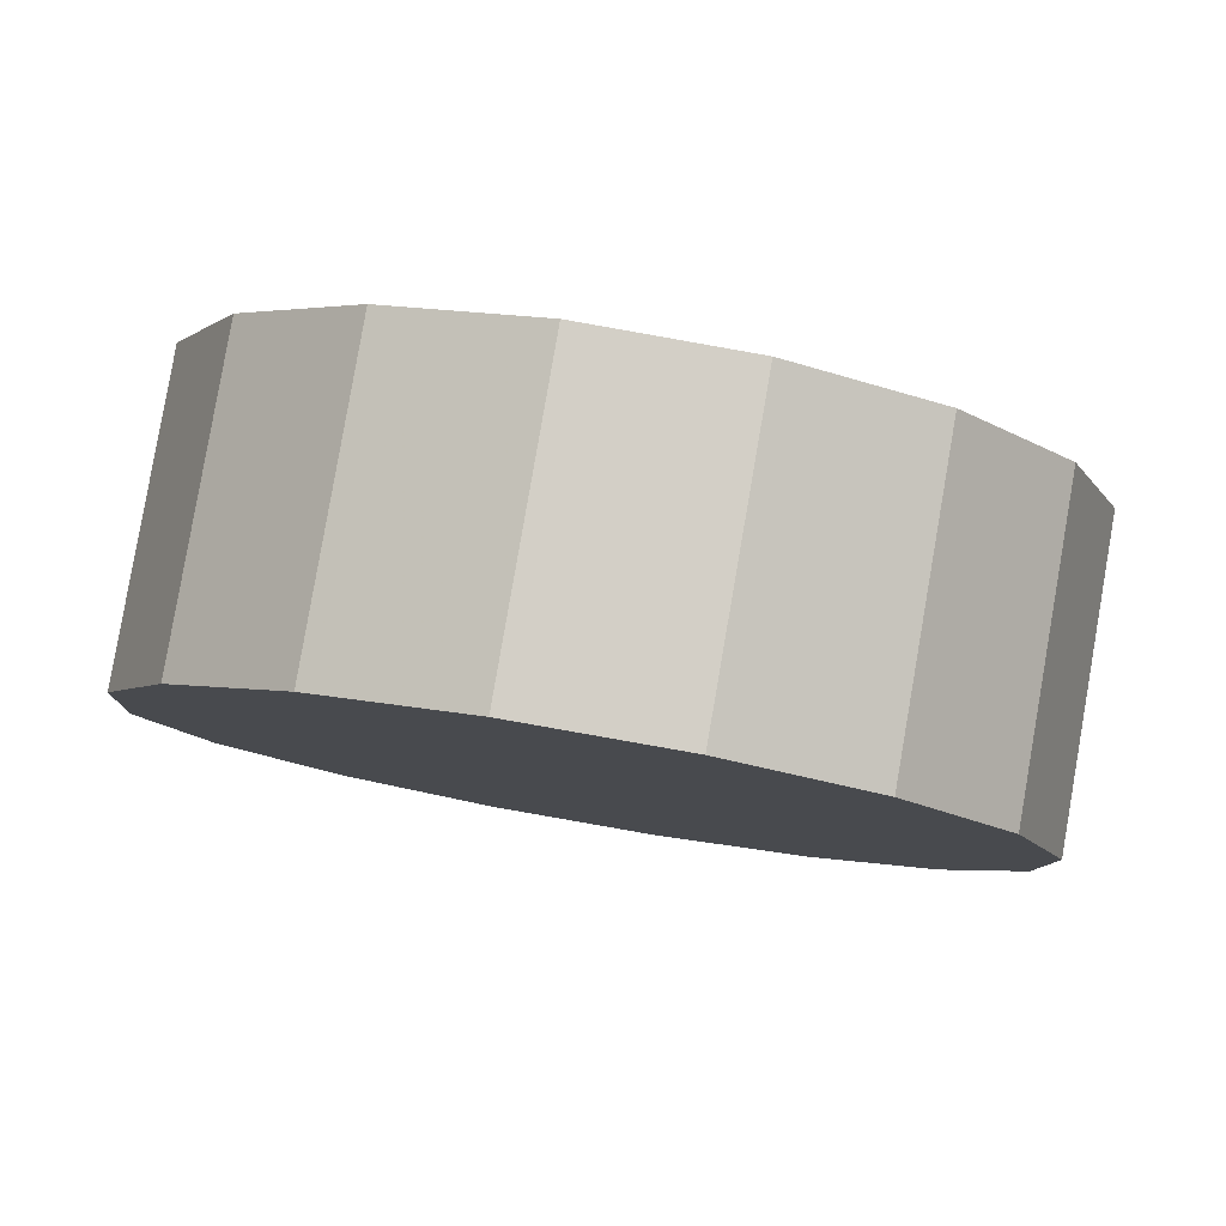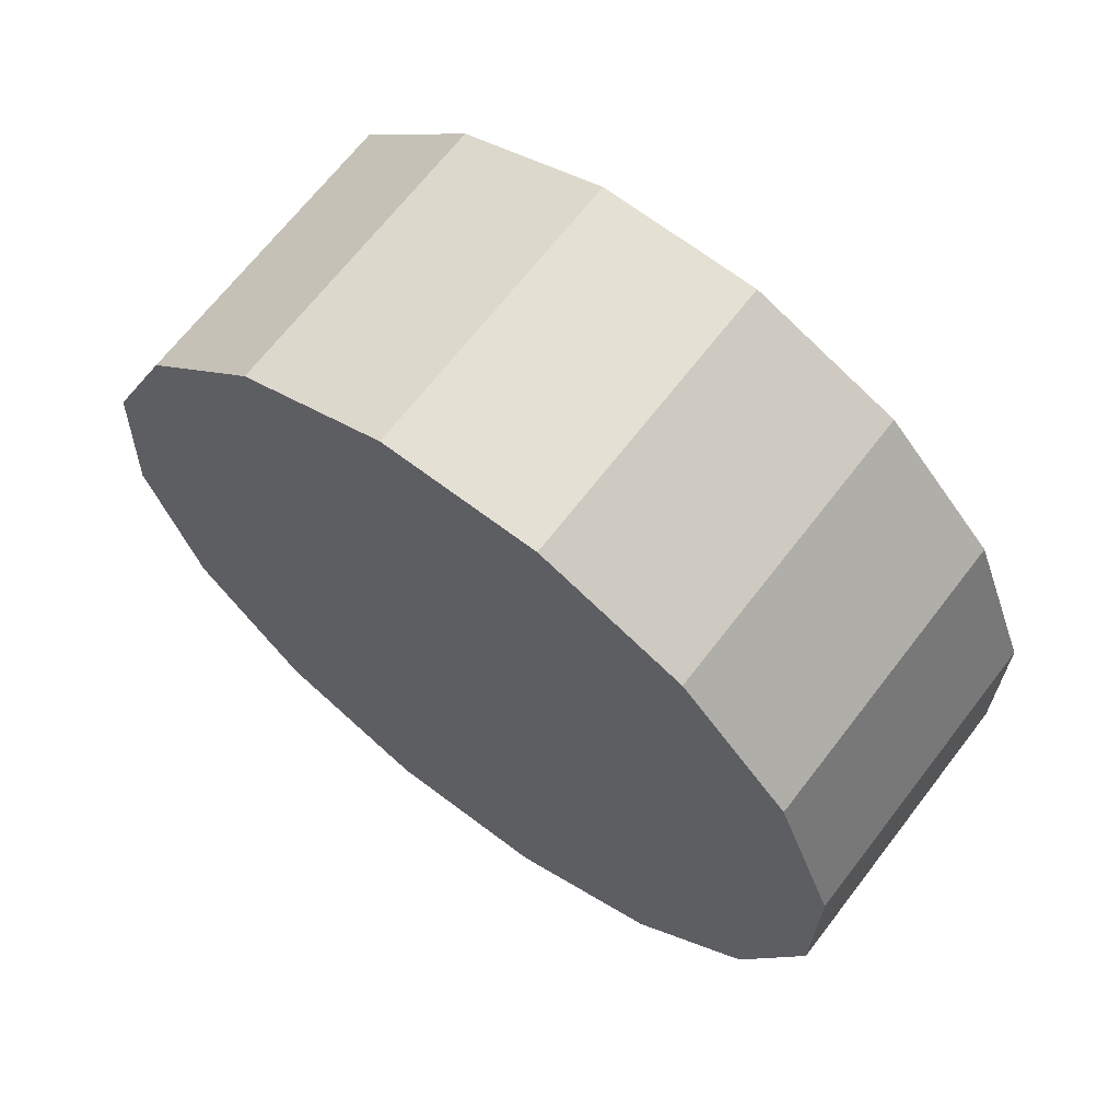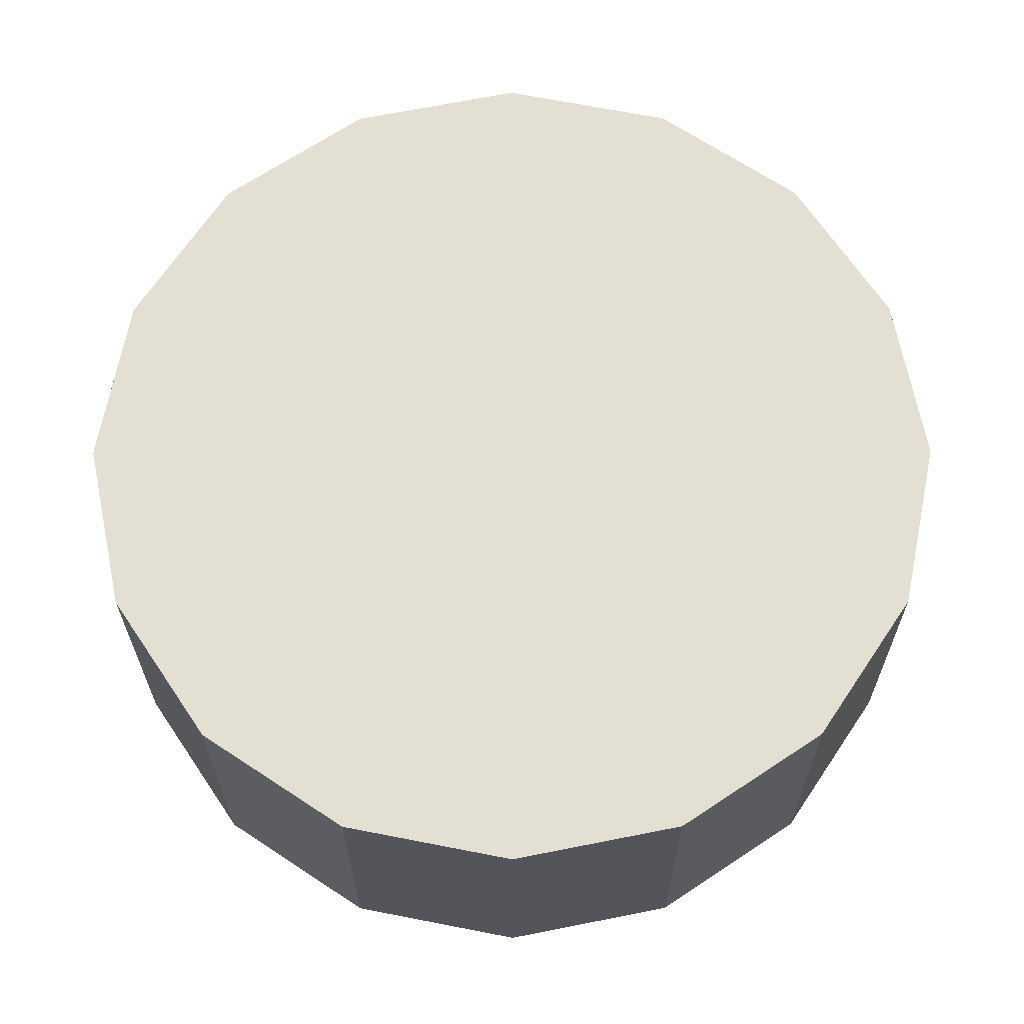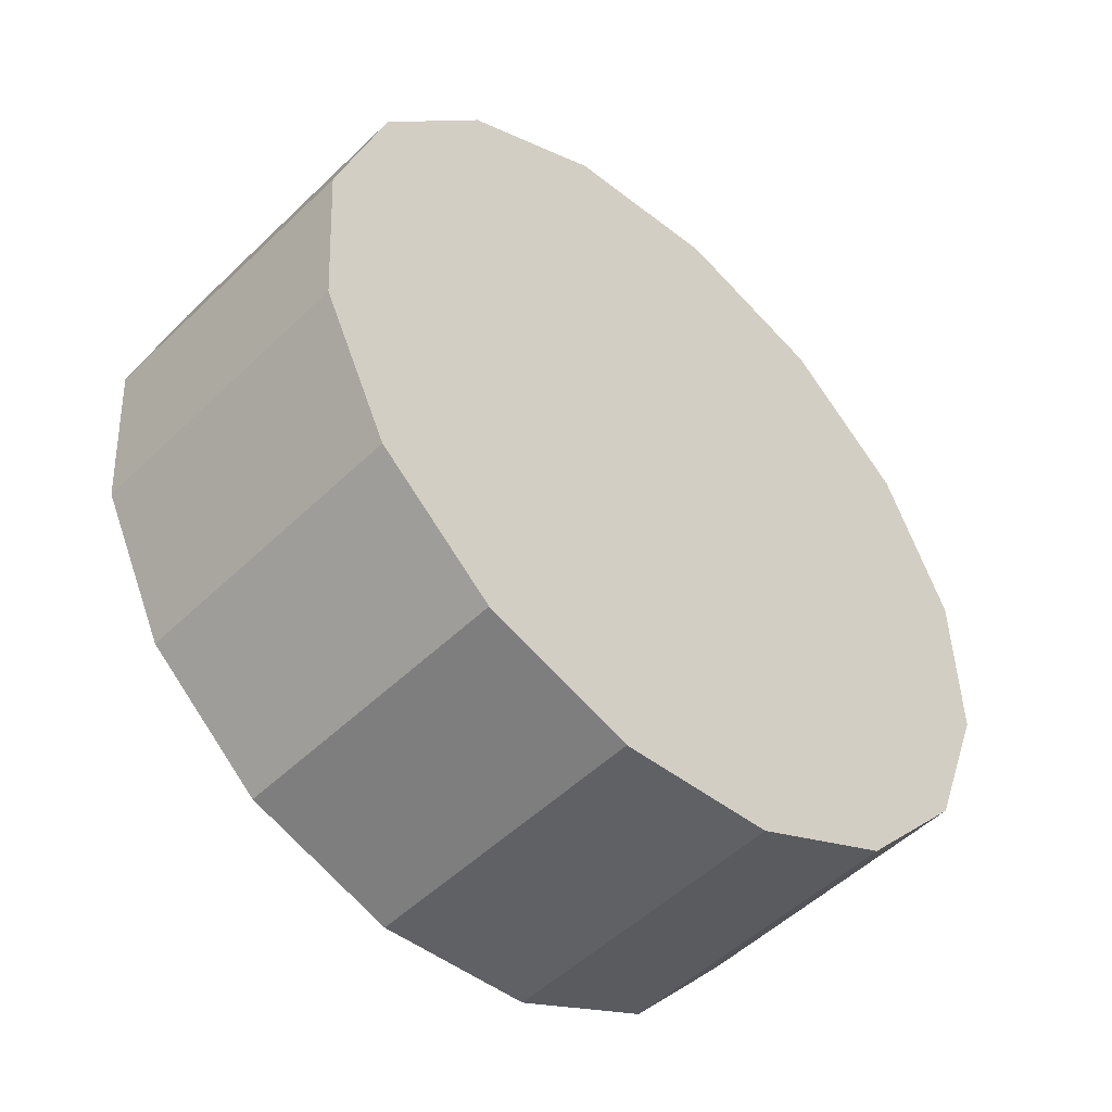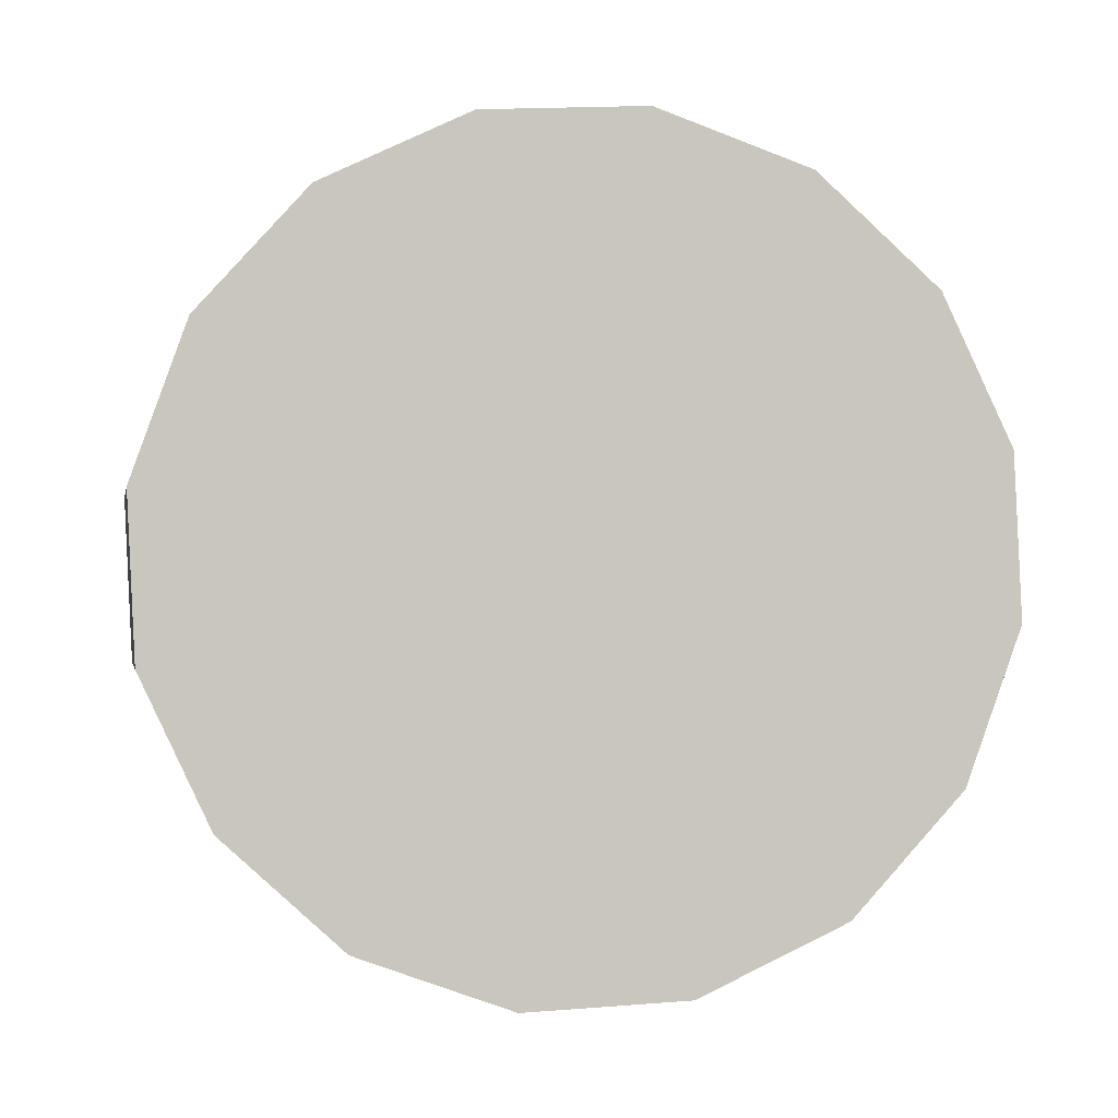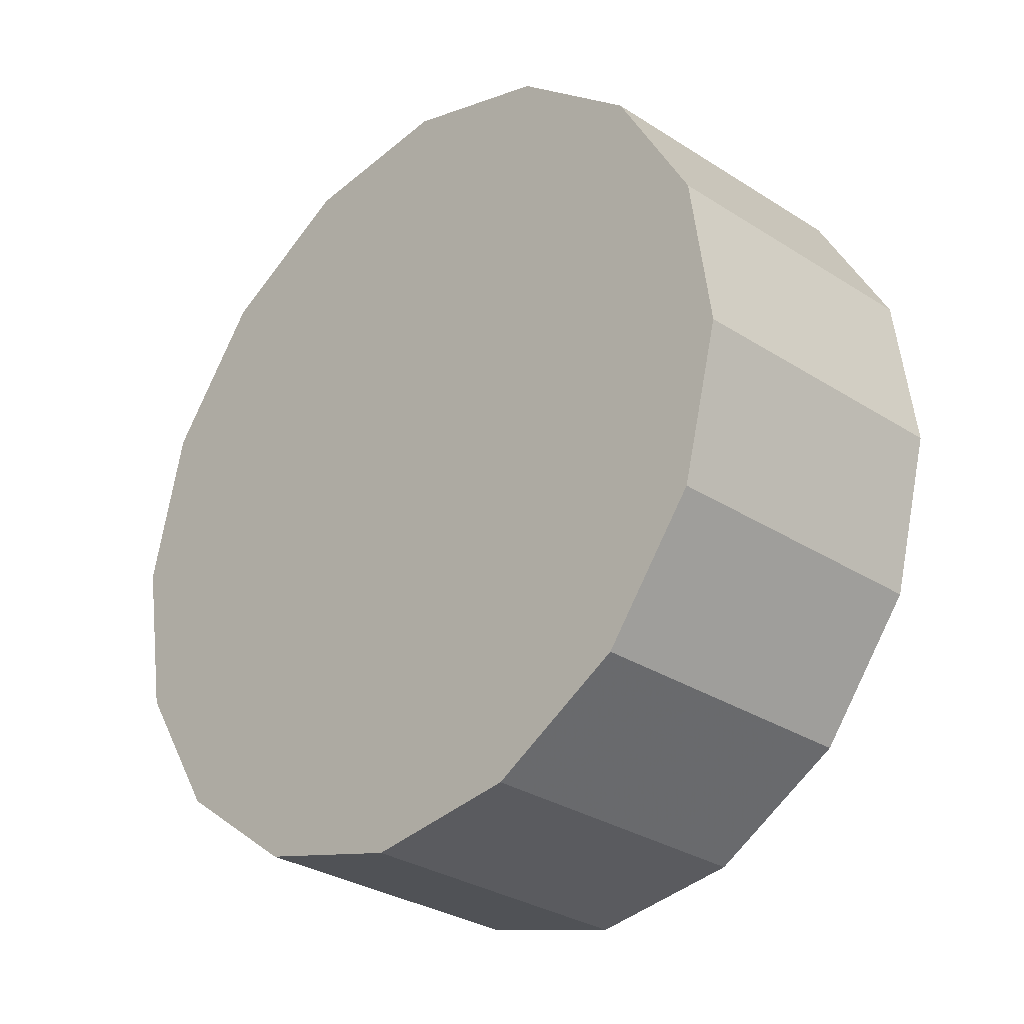
<metadata>
{"format":"obj","ext":"obj","renderer":"f3d","projection":"perspective","resolution":1024,"background":"white","views":[{"elev":37.8,"azim":-166.6,"up":"+Y"},{"elev":-1.3,"azim":62.5,"up":"+Z"},{"elev":-65.8,"azim":-179.9,"up":"+Y"},{"elev":19.0,"azim":-67.7,"up":"+Y"},{"elev":-44.3,"azim":167.6,"up":"+Y"},{"elev":47.1,"azim":76.3,"up":"+Y"}]}
</metadata>
<code>
v 1.936 -2.114 1.942
v 1.93 -2.093 1.922
v 1.914 -2.075 1.906
v 1.89 -2.064 1.895
v 1.861 -2.06 1.891
v 1.833 -2.064 1.895
v 1.809 -2.075 1.906
v 1.793 -2.093 1.922
v 1.787 -2.114 1.942
v 1.793 -2.135 1.961
v 1.809 -2.152 1.977
v 1.833 -2.164 1.988
v 1.861 -2.168 1.992
v 1.89 -2.164 1.988
v 1.914 -2.152 1.977
v 1.93 -2.135 1.961
v 1.861 -2.114 1.942
v 1.861 -2.114 1.942
v 1.861 -2.114 1.942
v 1.861 -2.114 1.942
v 1.861 -2.114 1.942
v 1.861 -2.114 1.942
v 1.861 -2.114 1.942
v 1.861 -2.114 1.942
v 1.861 -2.114 1.942
v 1.861 -2.114 1.942
v 1.861 -2.114 1.942
v 1.861 -2.114 1.942
v 1.861 -2.114 1.942
v 1.861 -2.114 1.942
v 1.861 -2.114 1.942
v 1.861 -2.114 1.942
v 1.936 -2.077 1.982
v 1.93 -2.056 1.962
v 1.914 -2.038 1.946
v 1.89 -2.027 1.935
v 1.861 -2.022 1.931
v 1.833 -2.027 1.935
v 1.809 -2.038 1.946
v 1.793 -2.056 1.962
v 1.787 -2.077 1.982
v 1.793 -2.098 2.001
v 1.809 -2.115 2.017
v 1.833 -2.127 2.028
v 1.861 -2.131 2.032
v 1.89 -2.127 2.028
v 1.914 -2.115 2.017
v 1.93 -2.098 2.001
v 1.861 -2.077 1.982
v 1.861 -2.077 1.982
v 1.861 -2.077 1.982
v 1.861 -2.077 1.982
v 1.861 -2.077 1.982
v 1.861 -2.077 1.982
v 1.861 -2.077 1.982
v 1.861 -2.077 1.982
v 1.861 -2.077 1.982
v 1.861 -2.077 1.982
v 1.861 -2.077 1.982
v 1.861 -2.077 1.982
v 1.861 -2.077 1.982
v 1.861 -2.077 1.982
v 1.861 -2.077 1.982
v 1.861 -2.077 1.982
f 33 34 49
f 49 34 50
f 34 35 50
f 50 35 51
f 35 36 51
f 51 36 52
f 36 37 52
f 52 37 53
f 37 38 53
f 53 38 54
f 38 39 54
f 54 39 55
f 39 40 55
f 55 40 56
f 40 41 56
f 56 41 57
f 41 42 57
f 57 42 58
f 42 43 58
f 58 43 59
f 43 44 59
f 59 44 60
f 44 45 60
f 60 45 61
f 45 46 61
f 61 46 62
f 46 47 62
f 62 47 63
f 47 48 63
f 63 48 64
f 48 33 64
f 64 33 49
f 2 1 17
f 2 17 18
f 3 2 18
f 3 18 19
f 4 3 19
f 4 19 20
f 5 4 20
f 5 20 21
f 6 5 21
f 6 21 22
f 7 6 22
f 7 22 23
f 8 7 23
f 8 23 24
f 9 8 24
f 9 24 25
f 10 9 25
f 10 25 26
f 11 10 26
f 11 26 27
f 12 11 27
f 12 27 28
f 13 12 28
f 13 28 29
f 14 13 29
f 14 29 30
f 15 14 30
f 15 30 31
f 16 15 31
f 16 31 32
f 1 16 32
f 1 32 17
f 49 50 17
f 17 50 18
f 50 51 18
f 18 51 19
f 51 52 19
f 19 52 20
f 52 53 20
f 20 53 21
f 53 54 21
f 21 54 22
f 54 55 22
f 22 55 23
f 55 56 23
f 23 56 24
f 56 57 24
f 24 57 25
f 57 58 25
f 25 58 26
f 58 59 26
f 26 59 27
f 59 60 27
f 27 60 28
f 60 61 28
f 28 61 29
f 61 62 29
f 29 62 30
f 62 63 30
f 30 63 31
f 63 64 31
f 31 64 32
f 64 49 32
f 32 49 17
f 1 2 33
f 33 2 34
f 2 3 34
f 34 3 35
f 3 4 35
f 35 4 36
f 4 5 36
f 36 5 37
f 5 6 37
f 37 6 38
f 6 7 38
f 38 7 39
f 7 8 39
f 39 8 40
f 8 9 40
f 40 9 41
f 9 10 41
f 41 10 42
f 10 11 42
f 42 11 43
f 11 12 43
f 43 12 44
f 12 13 44
f 44 13 45
f 13 14 45
f 45 14 46
f 14 15 46
f 46 15 47
f 15 16 47
f 47 16 48
f 16 1 48
f 48 1 33

</code>
